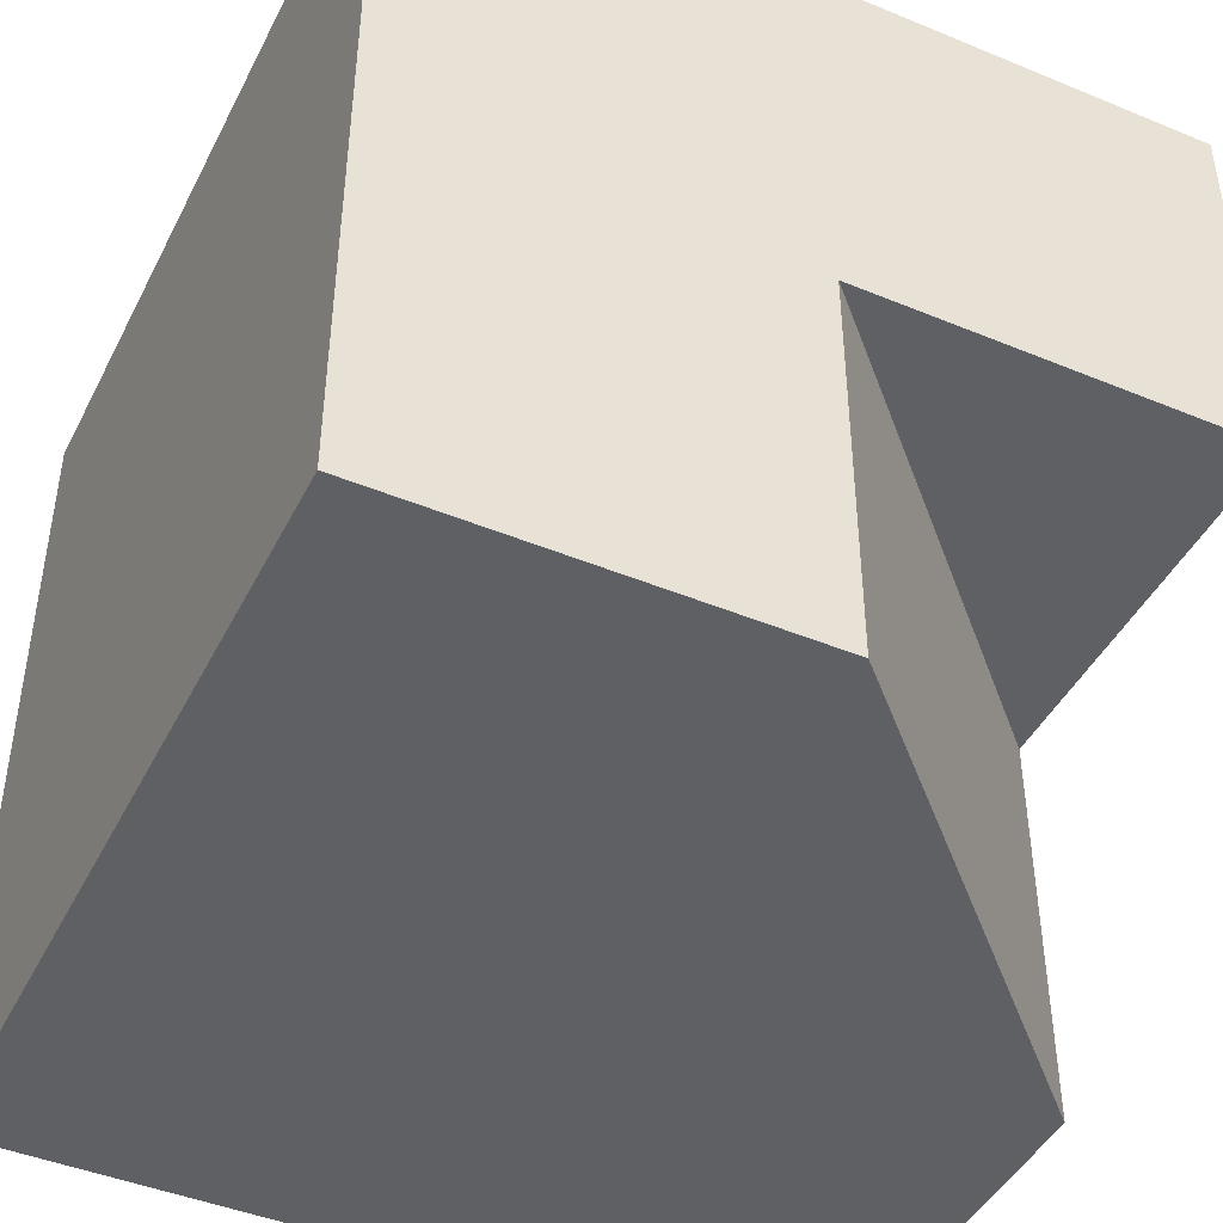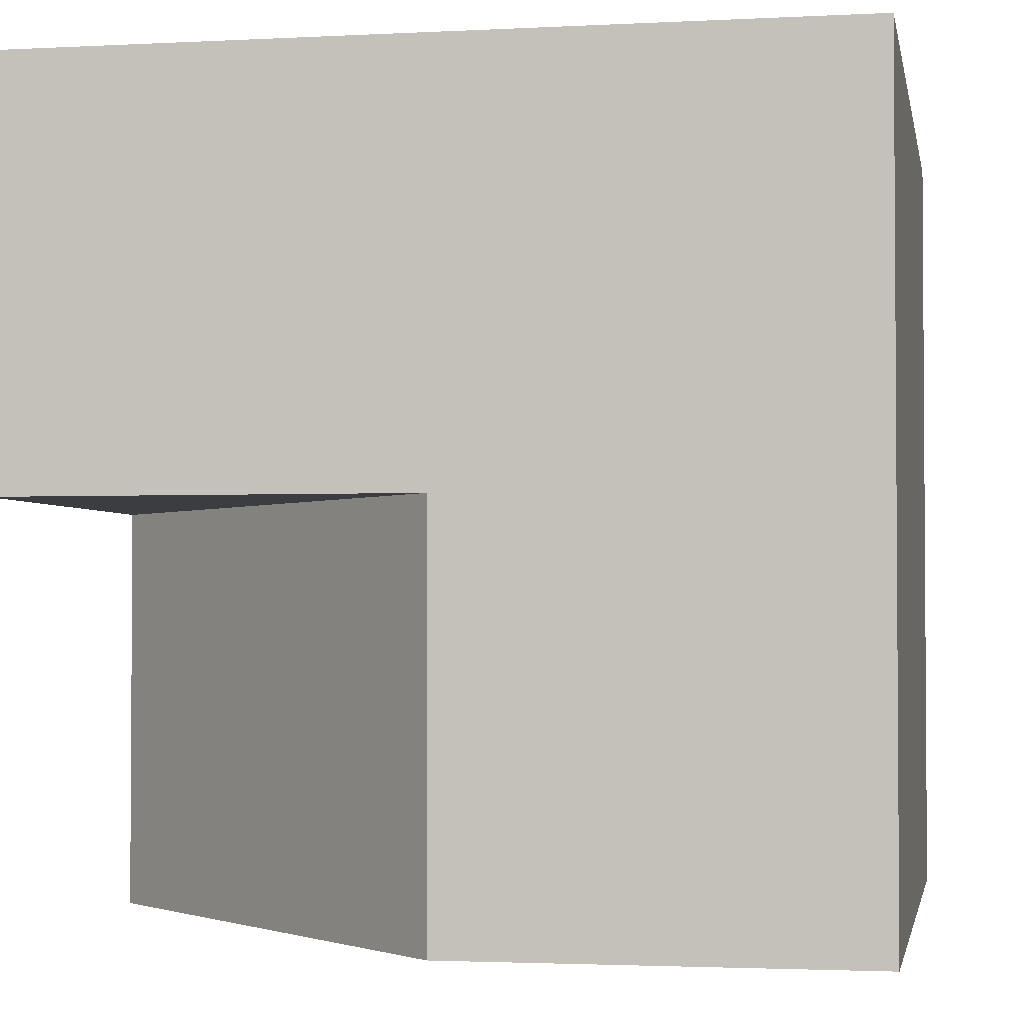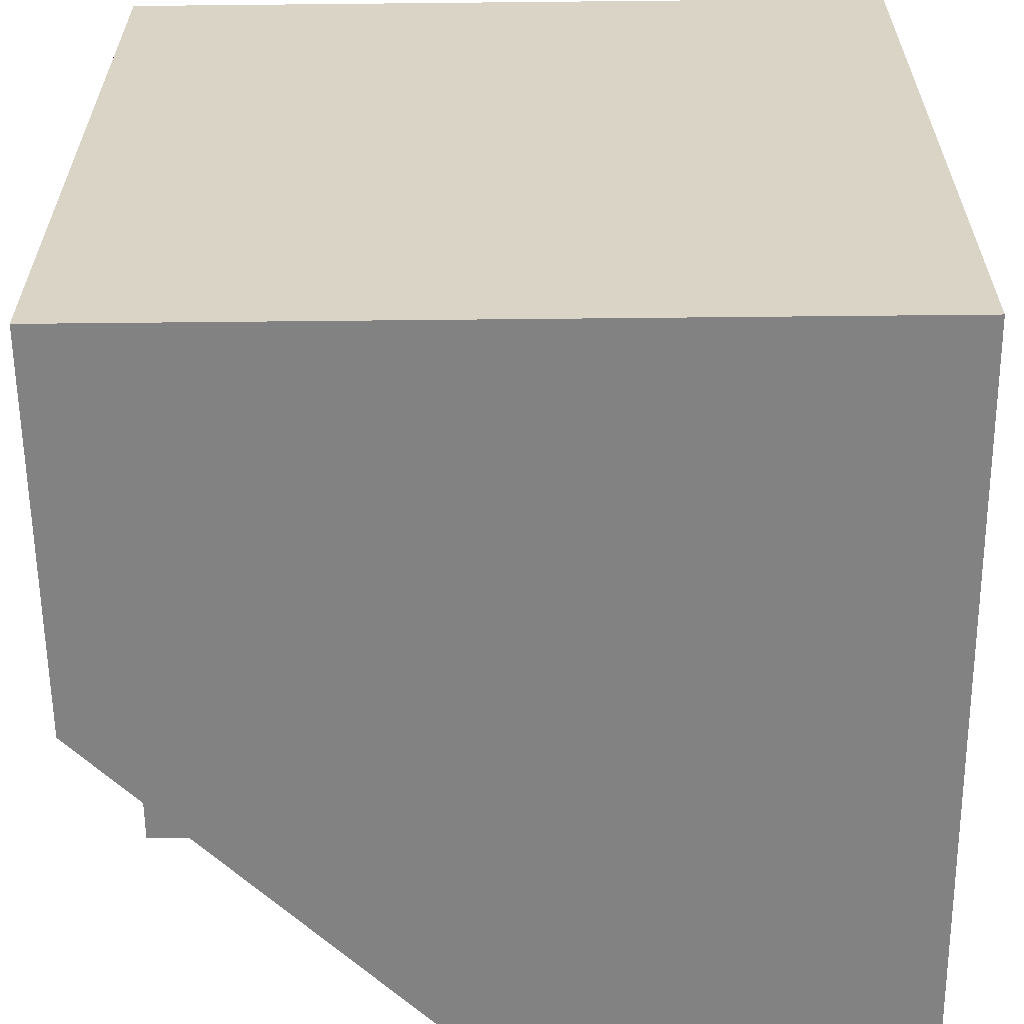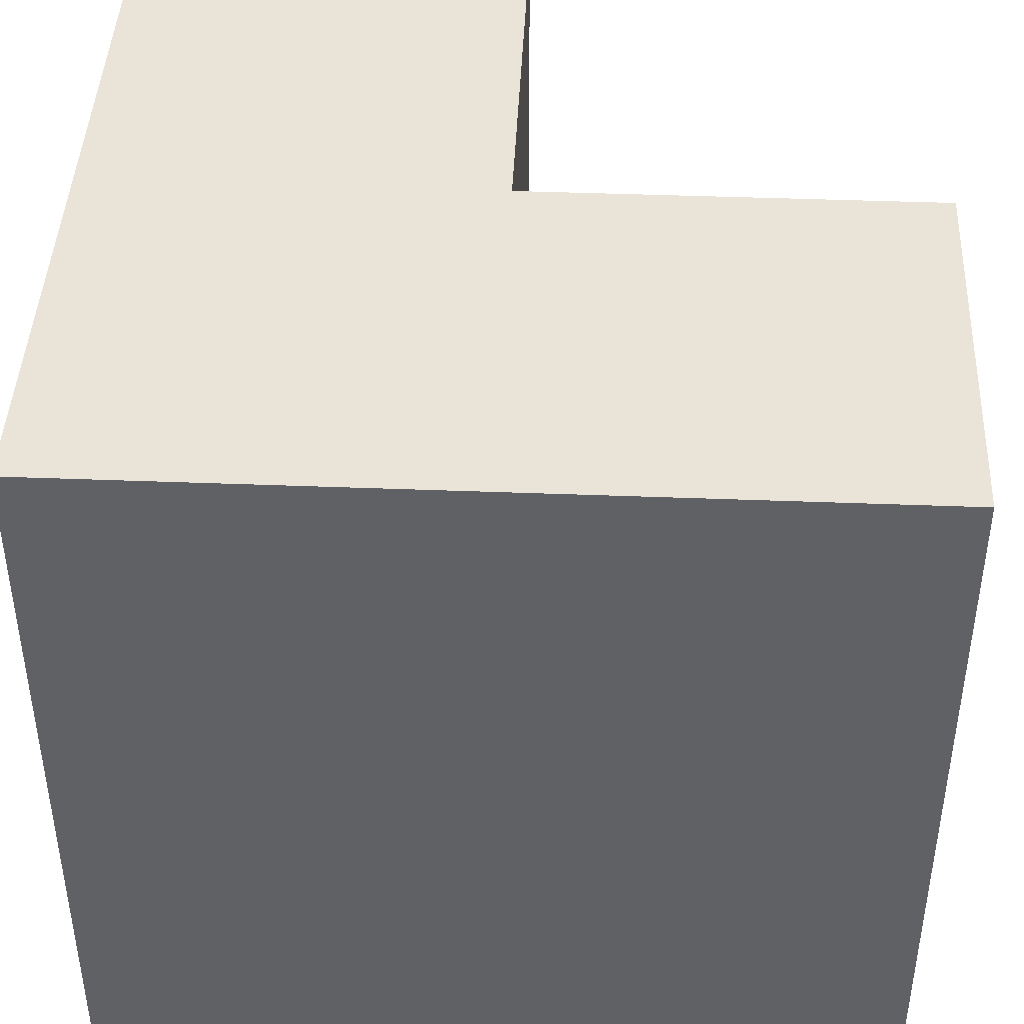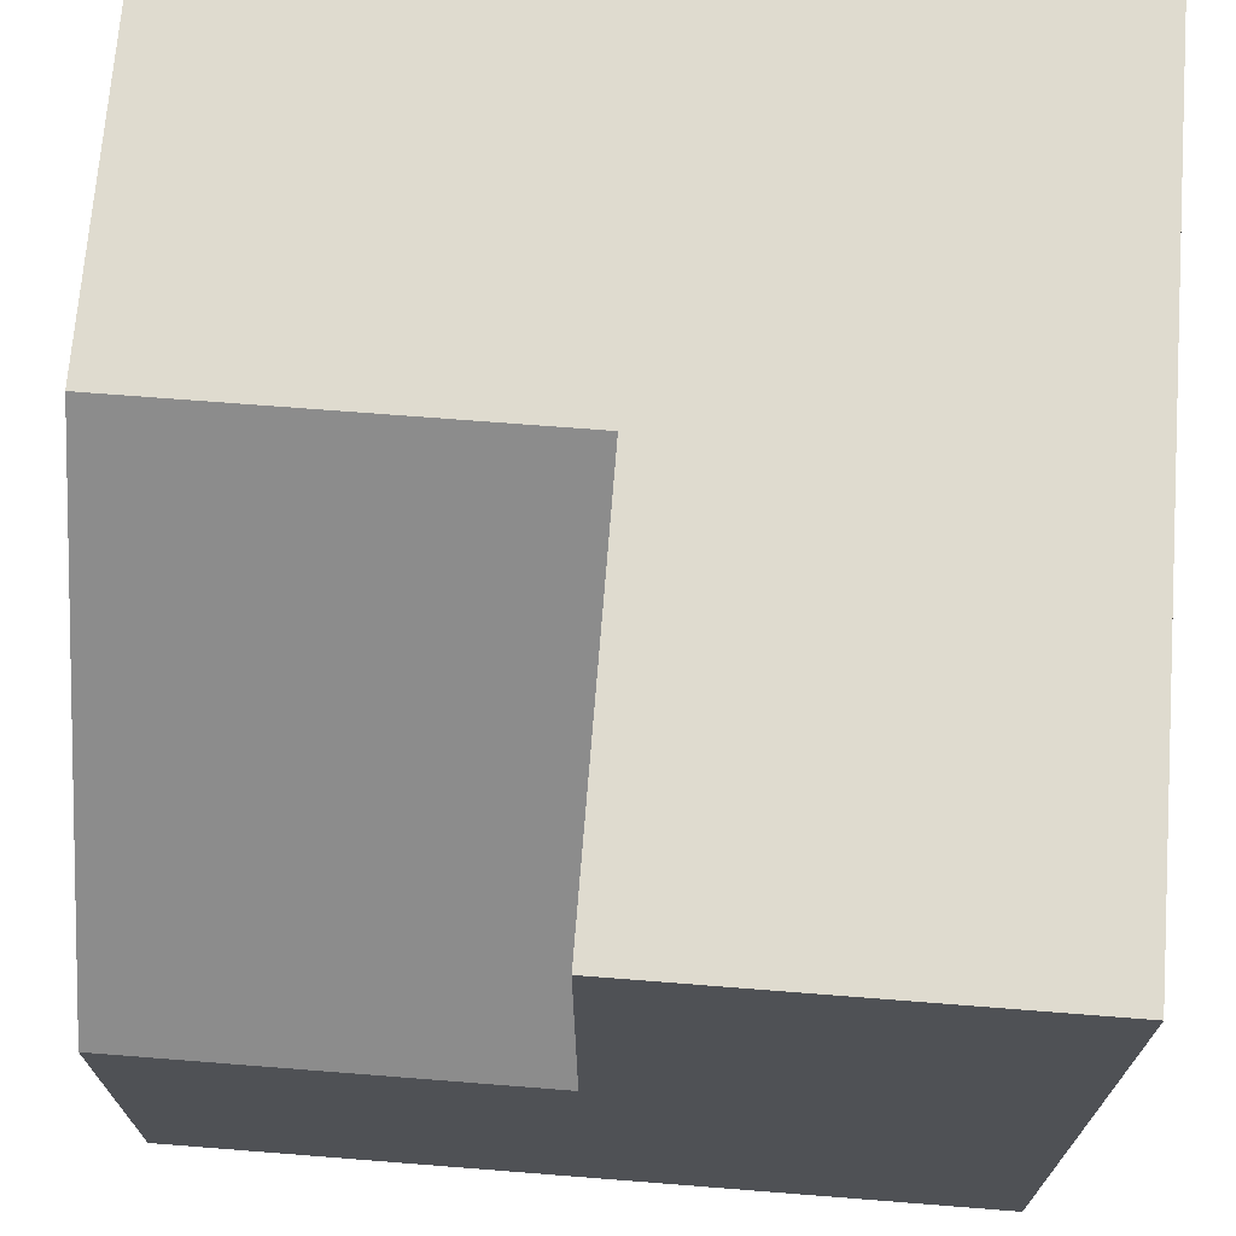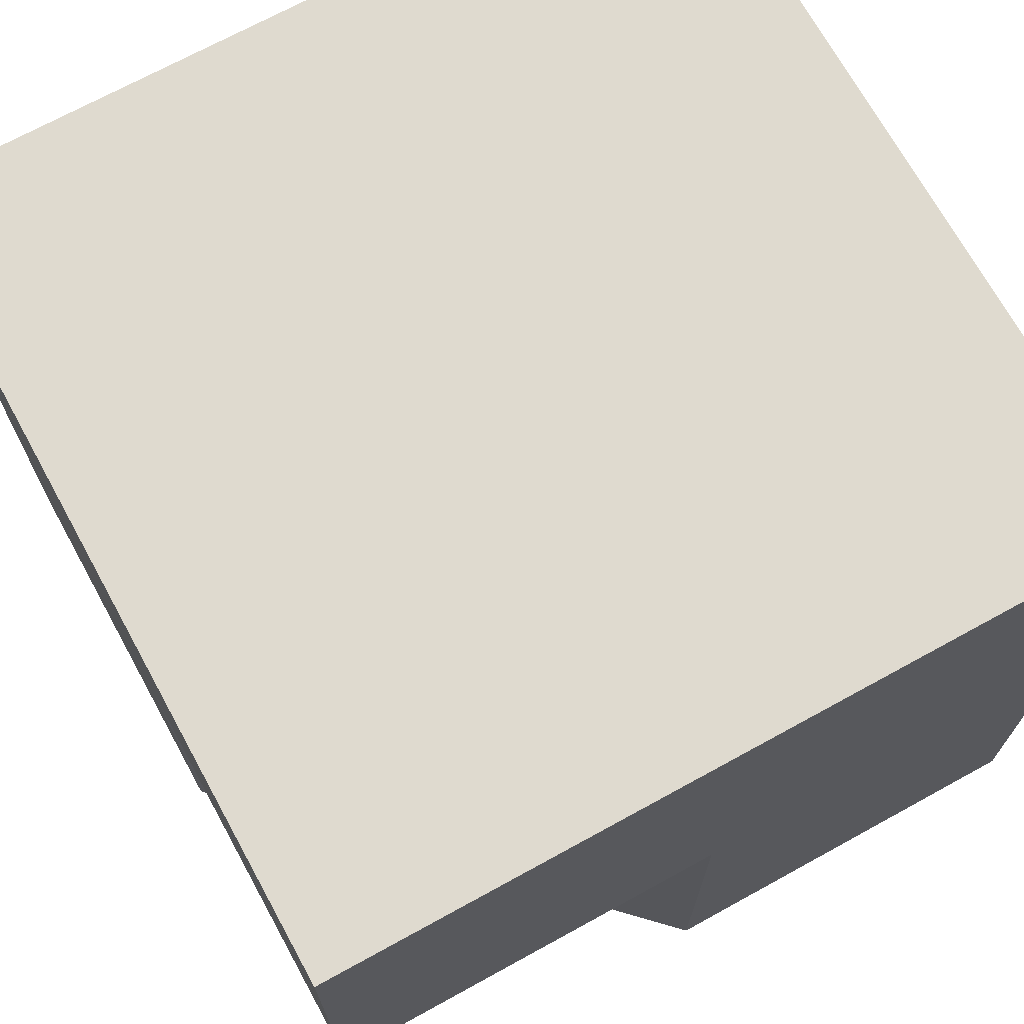
<metadata>
{"format":"obj","ext":"obj","renderer":"f3d","projection":"perspective","resolution":1024,"background":"white","views":[{"elev":-44.6,"azim":-25.7,"up":"+Y"},{"elev":-2.4,"azim":100.5,"up":"+Y"},{"elev":-60.9,"azim":-179.4,"up":"+Y"},{"elev":43.4,"azim":-87.4,"up":"+Z"},{"elev":70.4,"azim":94.5,"up":"+Z"},{"elev":70.6,"azim":61.2,"up":"+Y"}]}
</metadata>
<code>
v 0 10 10
v 0 10 0
v 0 0 10
v 0 0 0
v 5 0 10
v 10 0 0
v 10 0 5
v 10 10 0
v 10 5 5
v 5 5 10
v 10 5 10
v 5 10 10
v 10 10 10
v 10 10 5
f 1 2 3
f 2 4 3
f 3 4 5
f 4 6 7
f 5 4 7
f 4 2 8
f 6 4 8
f 5 9 10
f 5 7 9
f 10 9 11
f 10 3 5
f 12 10 11
f 12 11 13
f 1 3 10
f 1 10 12
f 14 8 2
f 12 2 1
f 12 14 2
f 13 14 12
f 9 6 8
f 9 8 14
f 7 6 9
f 11 14 13
f 11 9 14

</code>
